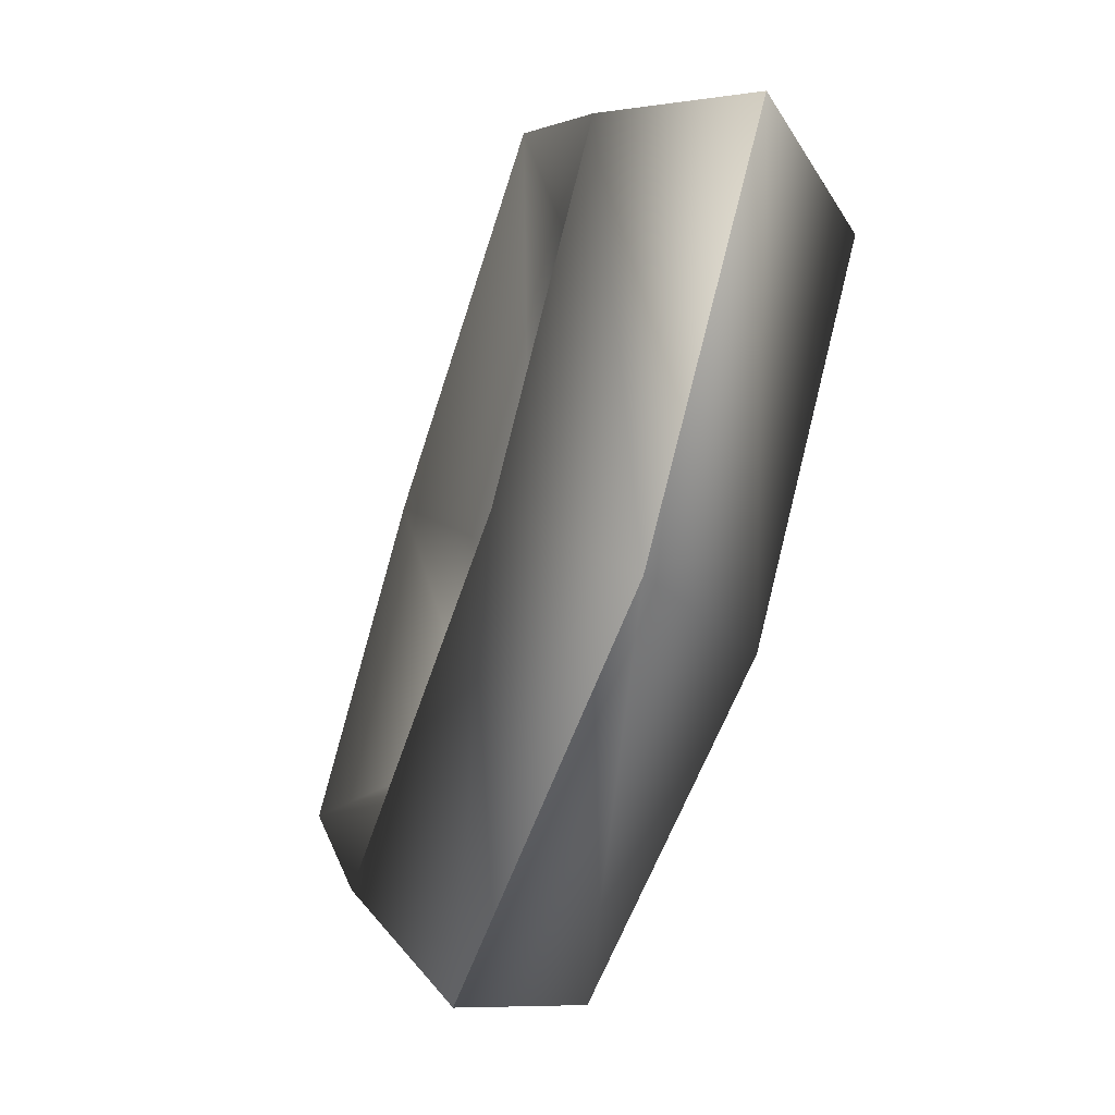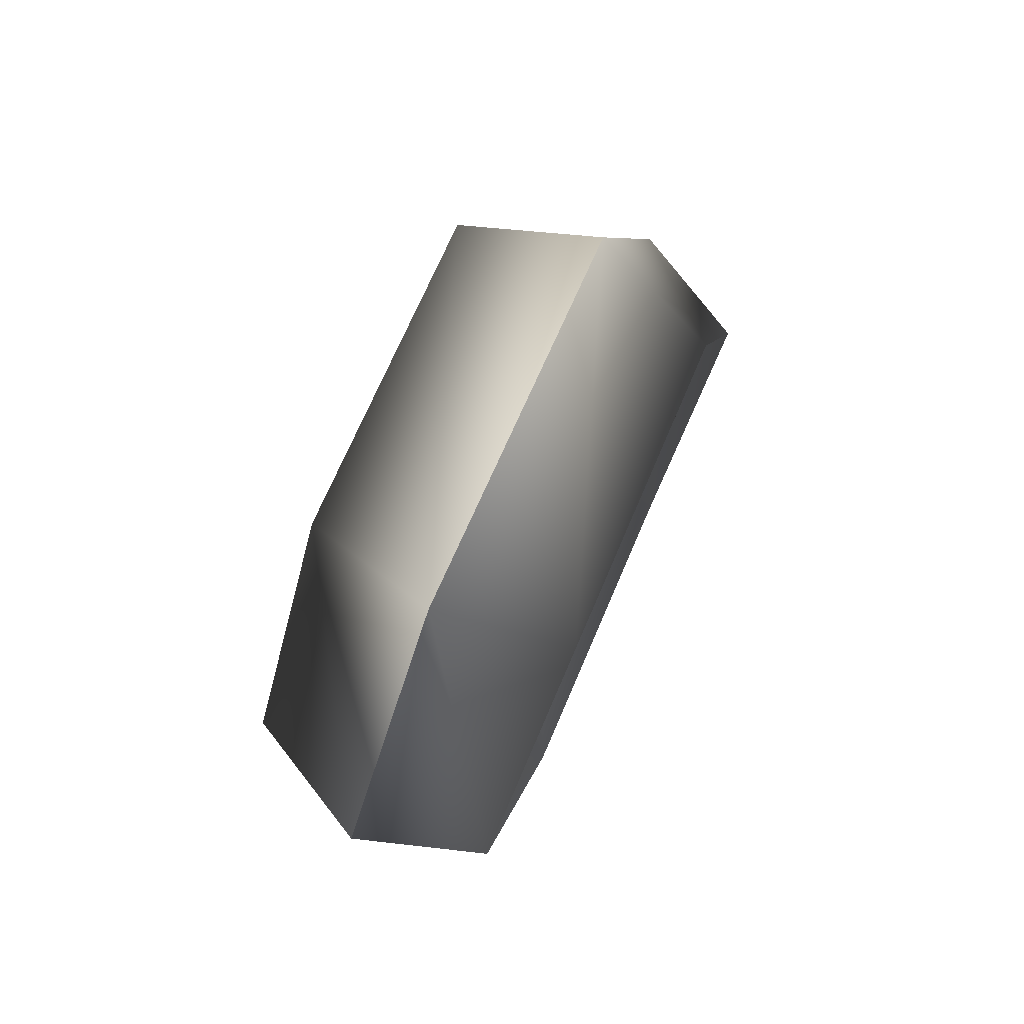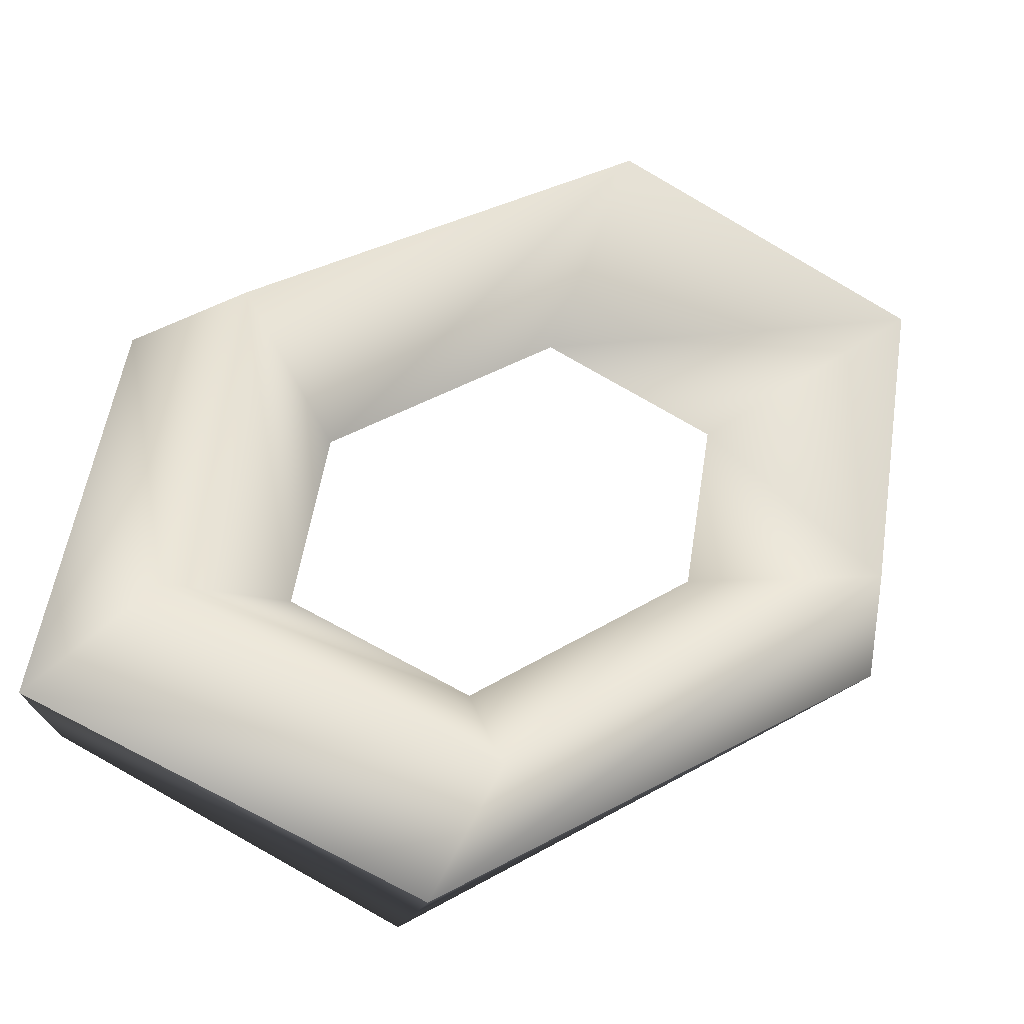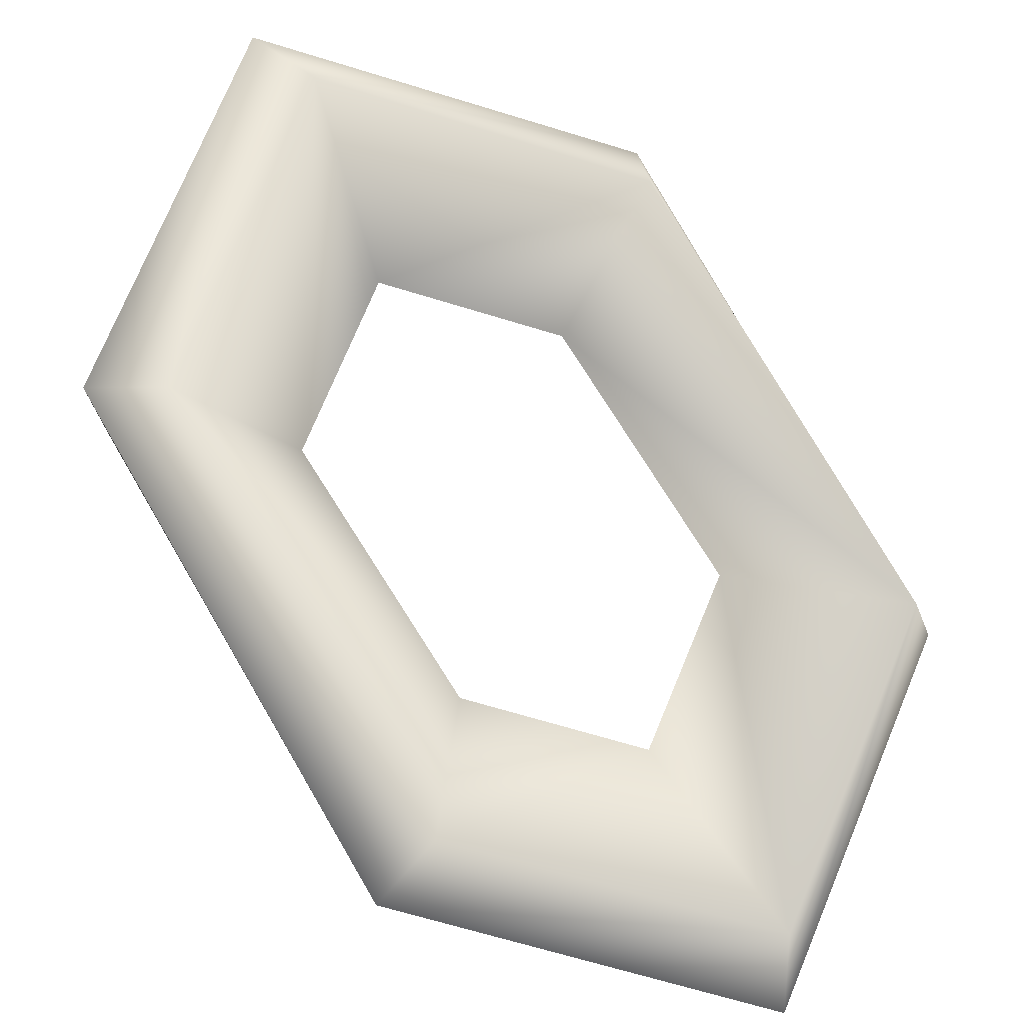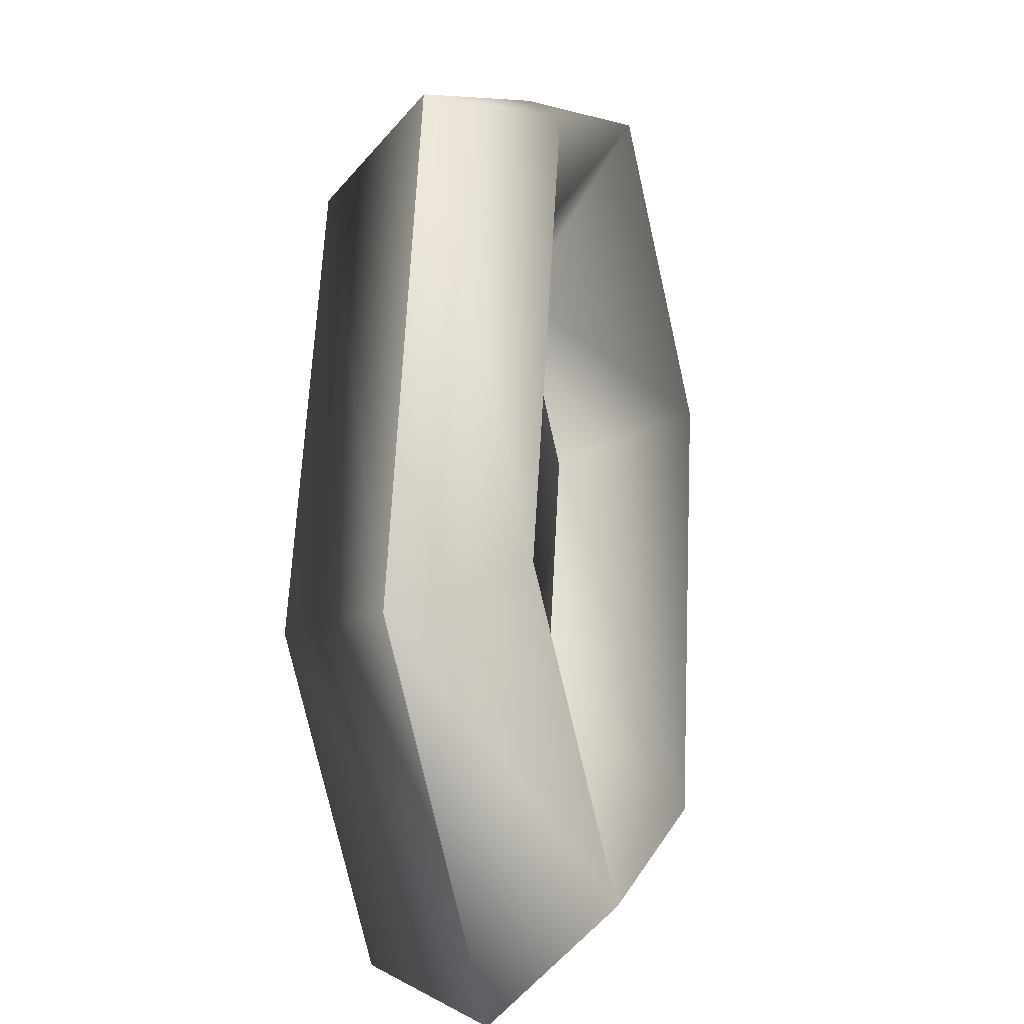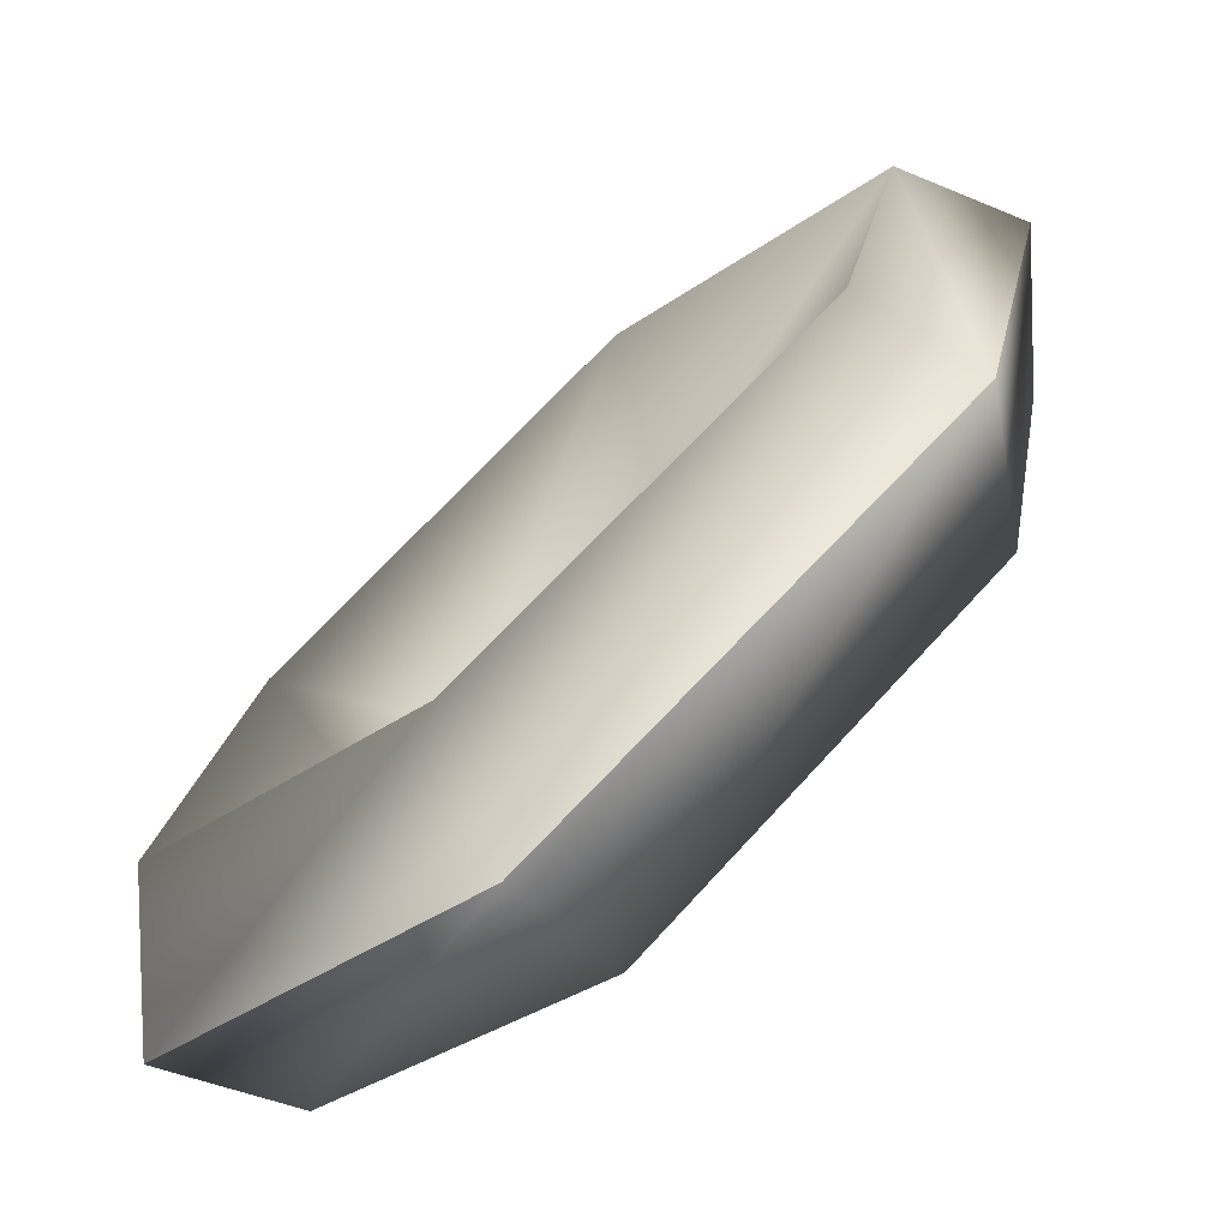
<metadata>
{"format":"obj","ext":"obj","renderer":"f3d","projection":"perspective","resolution":1024,"background":"white","views":[{"elev":-5.7,"azim":-80.8,"up":"+Z"},{"elev":46.8,"azim":-48.8,"up":"+Z"},{"elev":67.0,"azim":-169.1,"up":"+Y"},{"elev":54.5,"azim":-78.6,"up":"+Y"},{"elev":21.1,"azim":124.8,"up":"+Z"},{"elev":-55.5,"azim":-119.8,"up":"+Z"}]}
</metadata>
<code>
g Torus230
v -21.76 -15.96 -6.209
v -28.36 -17.37 27.98
v -29.42 -9.783 -1.915
v -20.01 -22.31 20.67
v -14.39 -4.618 1.07
v -13.89 -8.183 15.13
v -28.38 -0.2463 2.447
v -13.89 -8.183 15.13
v -14.39 -4.618 1.07
v -27.5 -6.475 27.27
v -29.42 -9.783 -1.915
v -28.36 -17.37 27.98
v 1.415 -1.697 -29.77
v -1.052 7.582 -29.9
v -0.5885 3.562 -13.72
v -4.619 14.18 -21.52
v -0.5885 3.562 -13.72
v -1.052 7.582 -29.9
v 26.28 6.502 -22.92
v 27.14 17.33 -23.63
v 12.67 8.144 -10.78
v 18.79 22.59 -16.32
v 12.67 8.144 -10.78
v 27.14 17.33 -23.63
v 27.15 0.2072 1.903
v 28.19 9.744 6.266
v 13.16 4.579 3.281
v 19.66 15.97 8.502
v 13.16 4.579 3.281
v 28.19 9.744 6.266
v 3.396 -14.22 25.87
v -0.171 -7.621 34.25
v -0.6343 -3.601 18.07
v -4.144 2.031 32.5
v -0.6343 -3.601 18.07
v -0.171 -7.621 34.25
f 3 1 2
f 1 4 2
f 1 5 4
f 5 6 4
f 9 7 8
f 7 10 8
f 7 11 10
f 11 12 10
f 14 13 3
f 13 1 3
f 13 15 1
f 15 5 1
f 17 16 9
f 16 7 9
f 16 18 7
f 18 11 7
f 20 19 14
f 19 13 14
f 19 21 13
f 21 15 13
f 23 22 17
f 22 16 17
f 22 24 16
f 24 18 16
f 26 25 20
f 25 19 20
f 25 27 19
f 27 21 19
f 29 28 23
f 28 22 23
f 28 30 22
f 30 24 22
f 32 31 26
f 31 25 26
f 31 33 25
f 33 27 25
f 35 34 29
f 34 28 29
f 34 36 28
f 36 30 28
f 2 4 32
f 4 31 32
f 4 6 31
f 6 33 31
f 8 10 35
f 10 34 35
f 10 12 34
f 12 36 34

</code>
